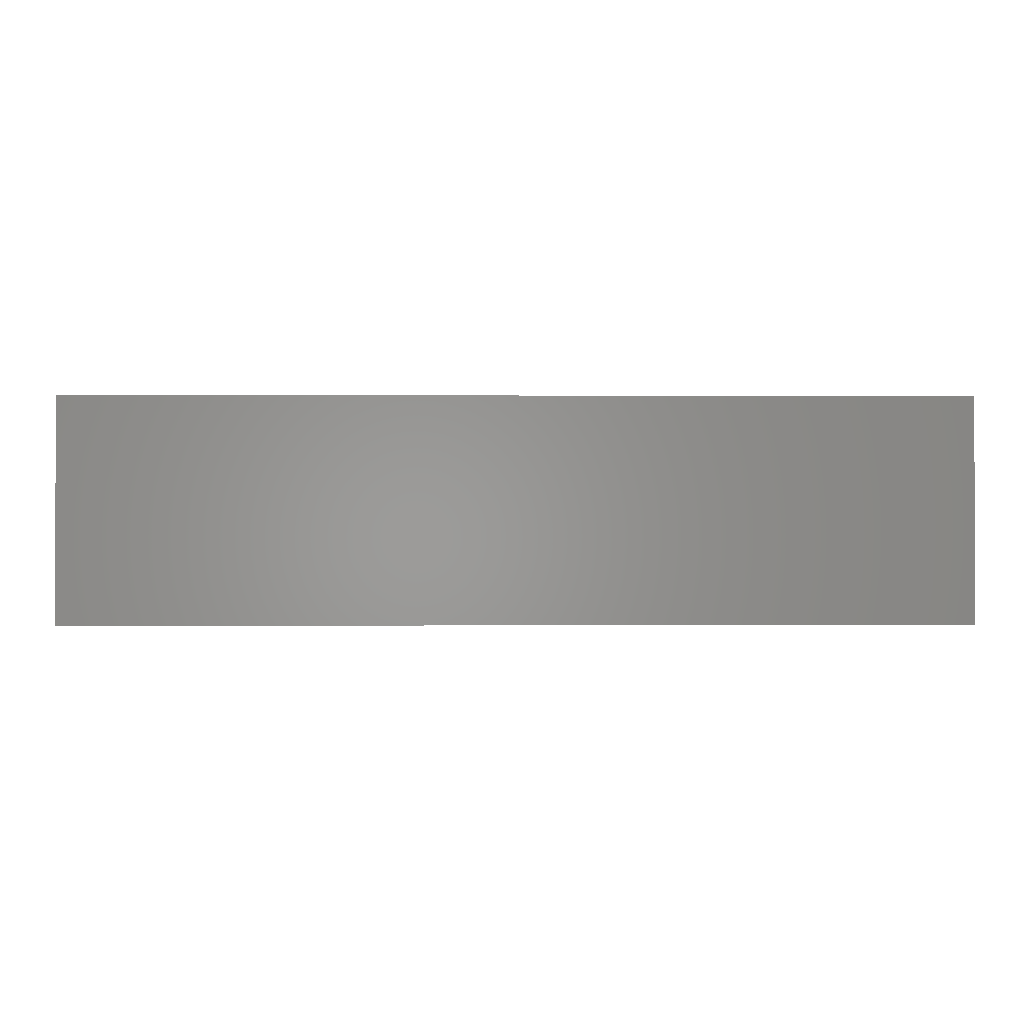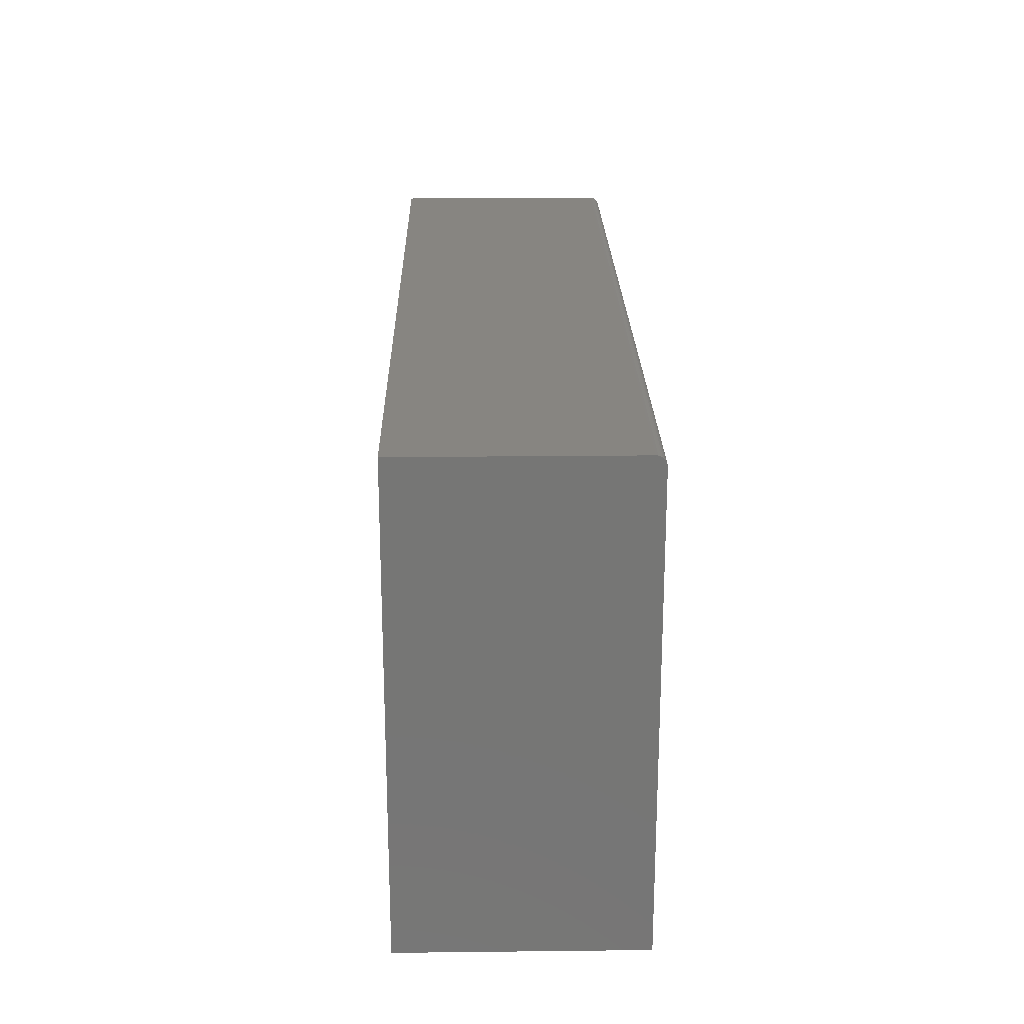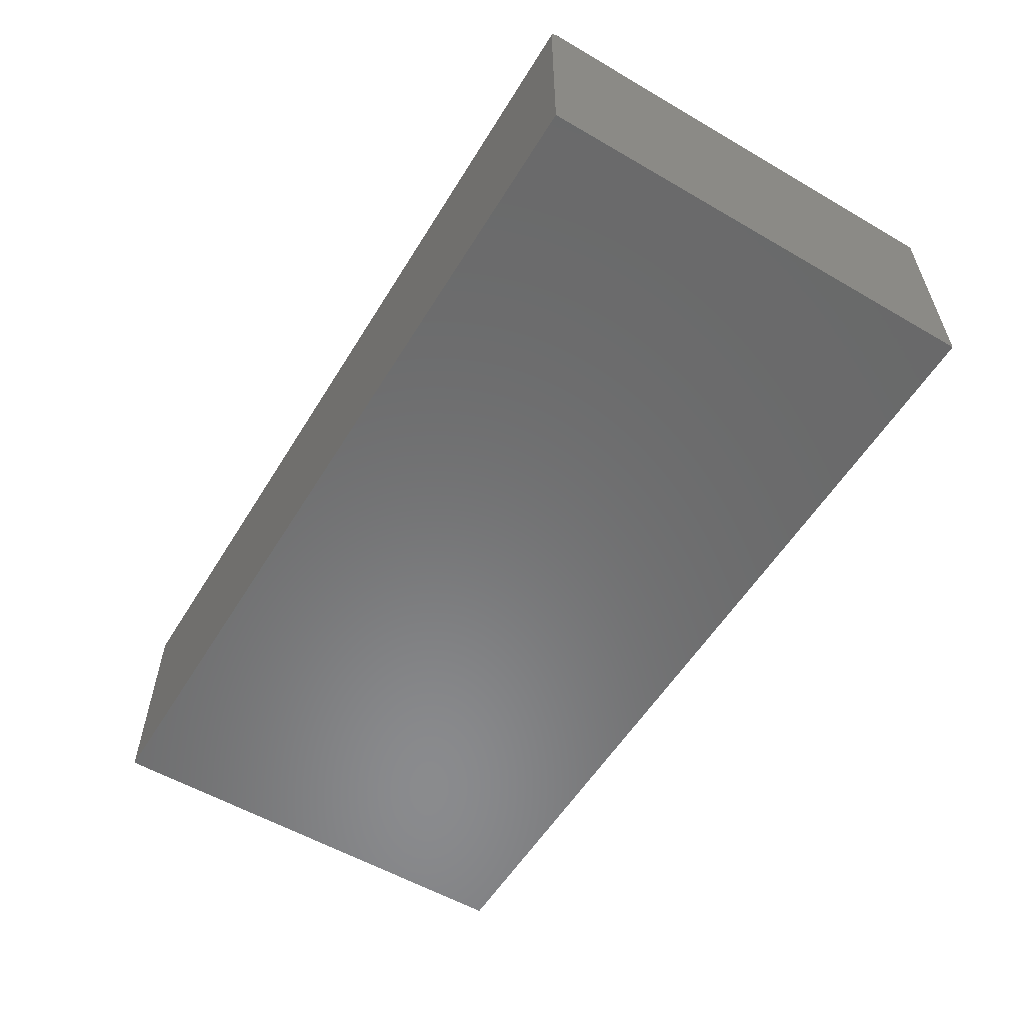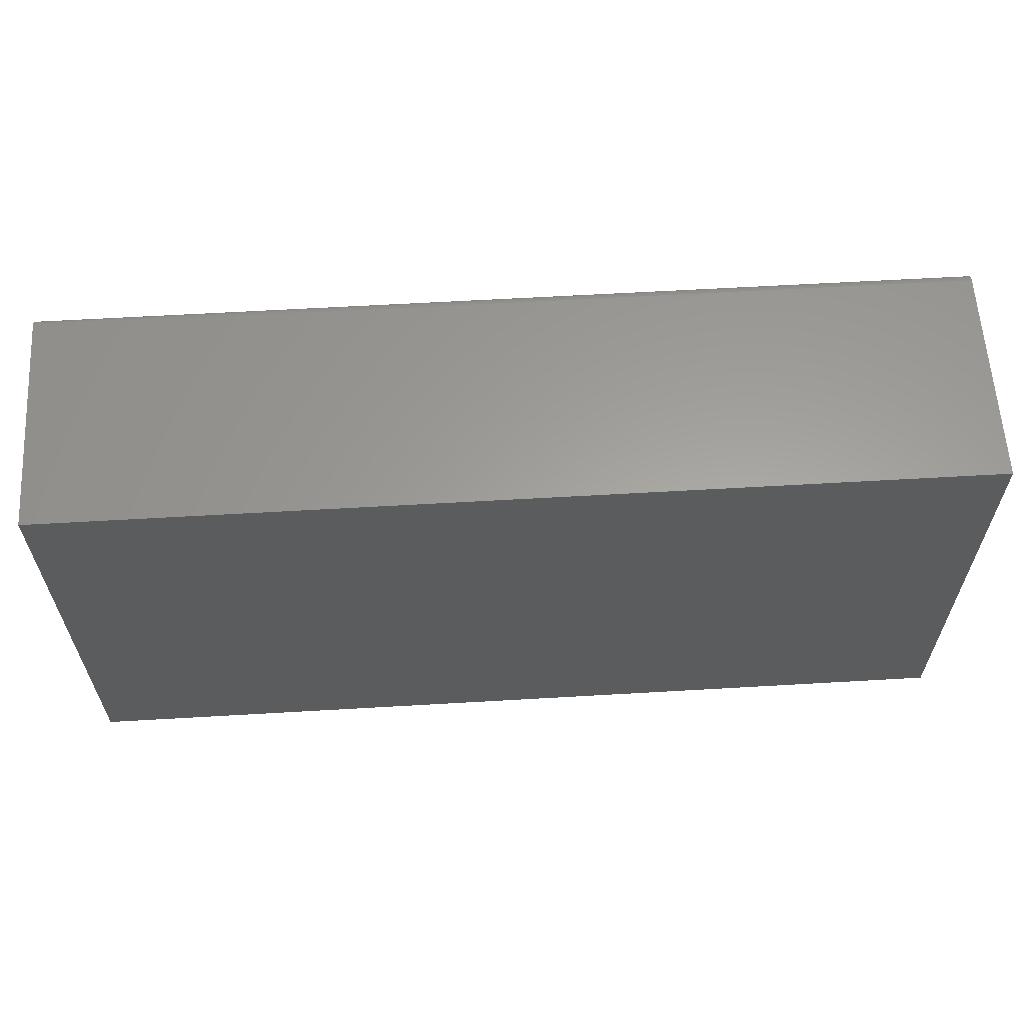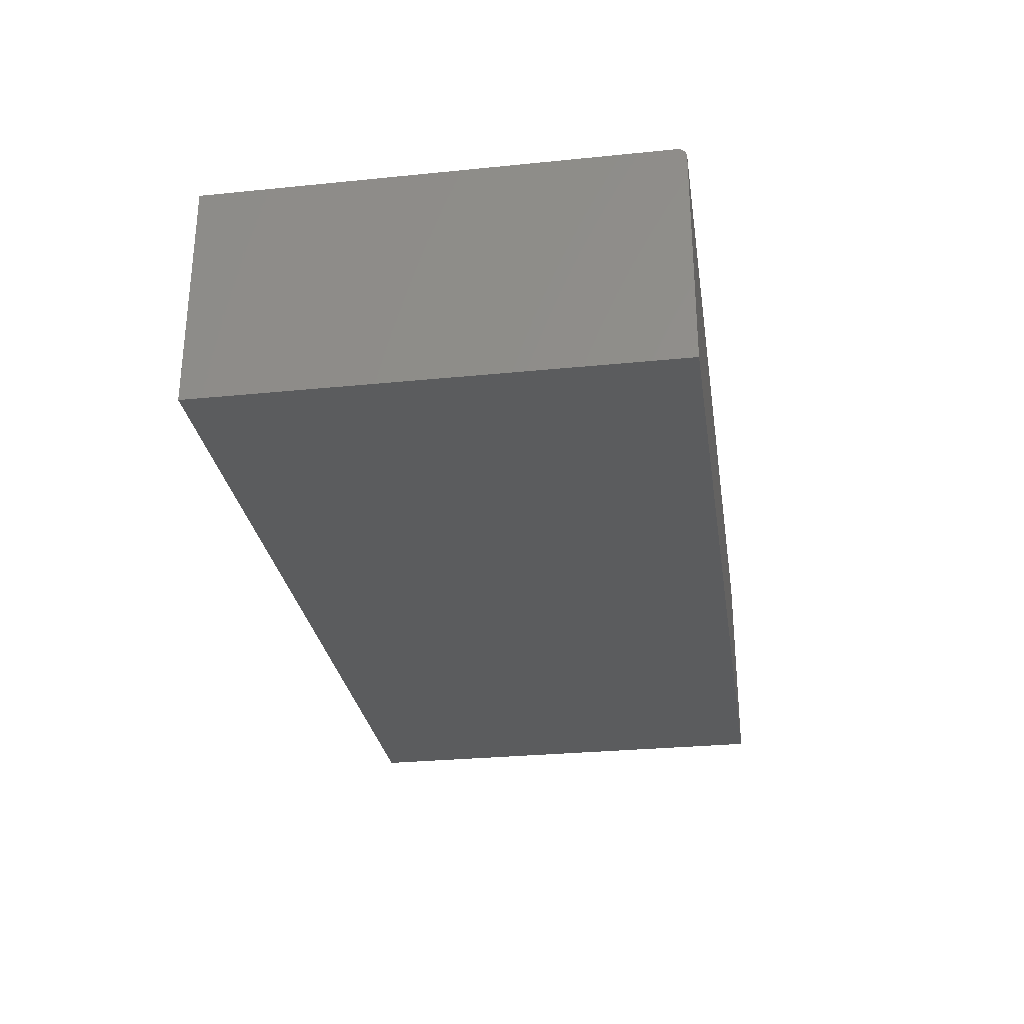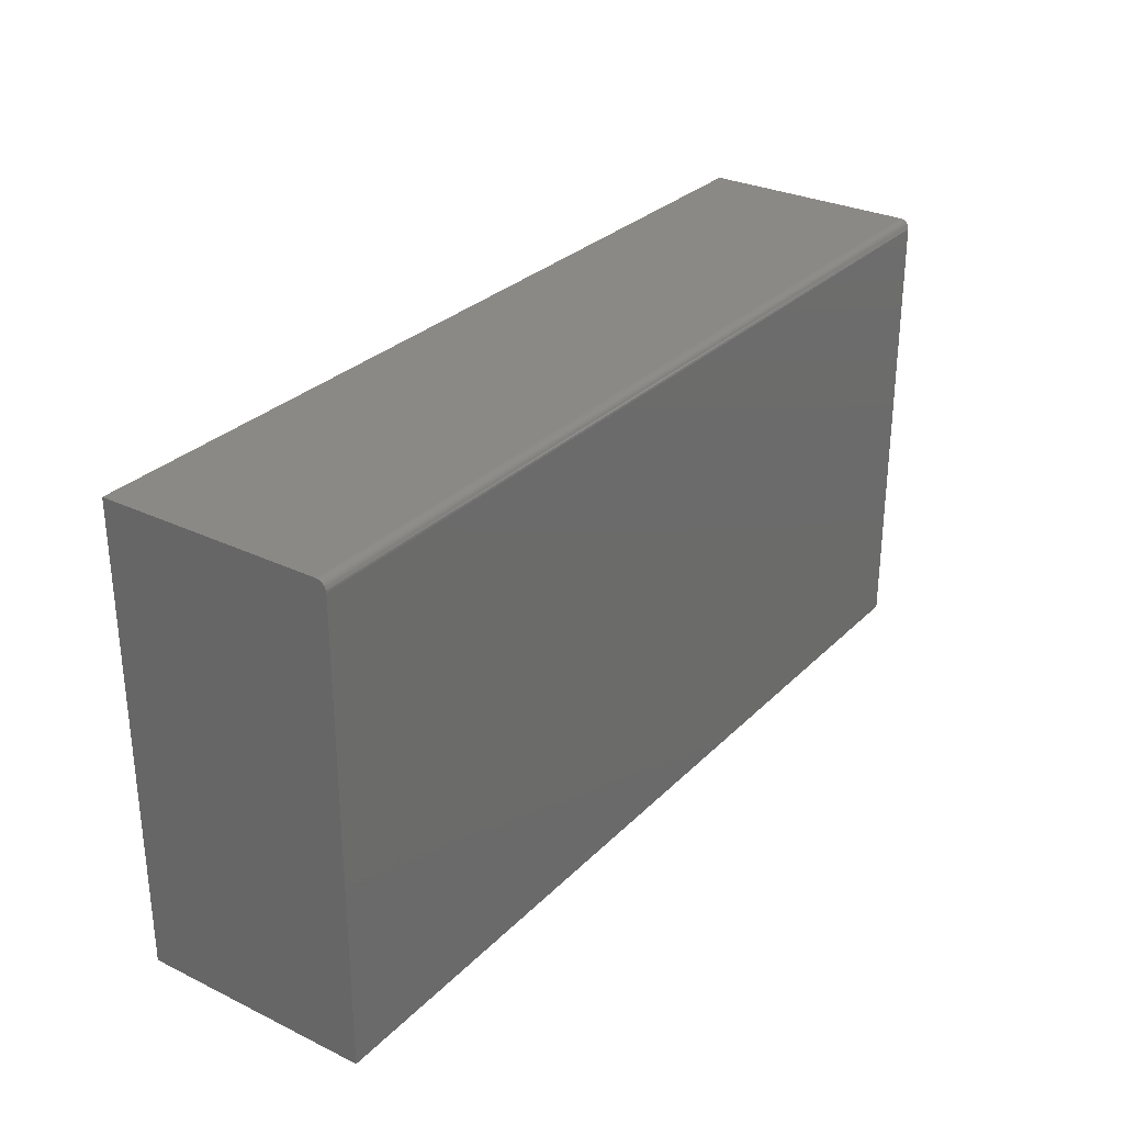
<metadata>
{"format":"stl","ext":"stl","renderer":"f3d","projection":"perspective","resolution":1024,"background":"white","views":[{"elev":-0.4,"azim":-1.5,"up":"+Z"},{"elev":21.9,"azim":-91.1,"up":"+Y"},{"elev":-56.5,"azim":-121.3,"up":"+Z"},{"elev":61.1,"azim":176.6,"up":"+Y"},{"elev":-28.6,"azim":98.6,"up":"+Z"},{"elev":29.4,"azim":-54.7,"up":"+Y"}]}
</metadata>
<code>
# stl→obj: 24 verts, 44 faces
v -0.75 -0.375 0.375
v 0.75 -0.375 0.375
v -0.75 0.3673 0.375
v 0.75 0.3673 0.375
v -0.75 0.3829 0.3594
v -0.75 0.3829 0
v -0.75 0.3732 0.3738
v -0.75 -0.375 0
v -0.75 0.3703 0.3747
v -0.75 0.3826 0.3624
v -0.75 0.376 0.3724
v -0.75 0.3783 0.3704
v -0.75 0.3803 0.3681
v -0.75 0.3817 0.3654
v 0.75 0.3829 0.3594
v 0.75 0.3829 0
v 0.75 0.3826 0.3624
v 0.75 0.3817 0.3654
v 0.75 0.3803 0.3681
v 0.75 0.3783 0.3704
v 0.75 0.376 0.3724
v 0.75 0.3732 0.3738
v 0.75 0.3703 0.3747
v 0.75 -0.375 0
f 1 2 3
f 3 2 4
f 5 6 7
f 8 1 3
f 8 3 9
f 8 9 7
f 8 7 6
f 10 5 7
f 10 7 11
f 10 11 12
f 10 12 13
f 10 13 14
f 15 16 5
f 5 16 6
f 15 17 18
f 16 15 18
f 16 18 19
f 16 19 20
f 16 20 21
f 16 21 22
f 16 22 23
f 16 23 4
f 16 4 2
f 16 2 24
f 15 5 17
f 17 5 10
f 17 10 18
f 18 10 14
f 18 14 19
f 19 14 13
f 19 13 20
f 20 13 12
f 20 12 21
f 21 12 11
f 21 11 22
f 22 11 7
f 22 7 23
f 23 7 9
f 23 9 4
f 4 9 3
f 8 6 24
f 24 6 16
f 1 8 2
f 2 8 24

</code>
